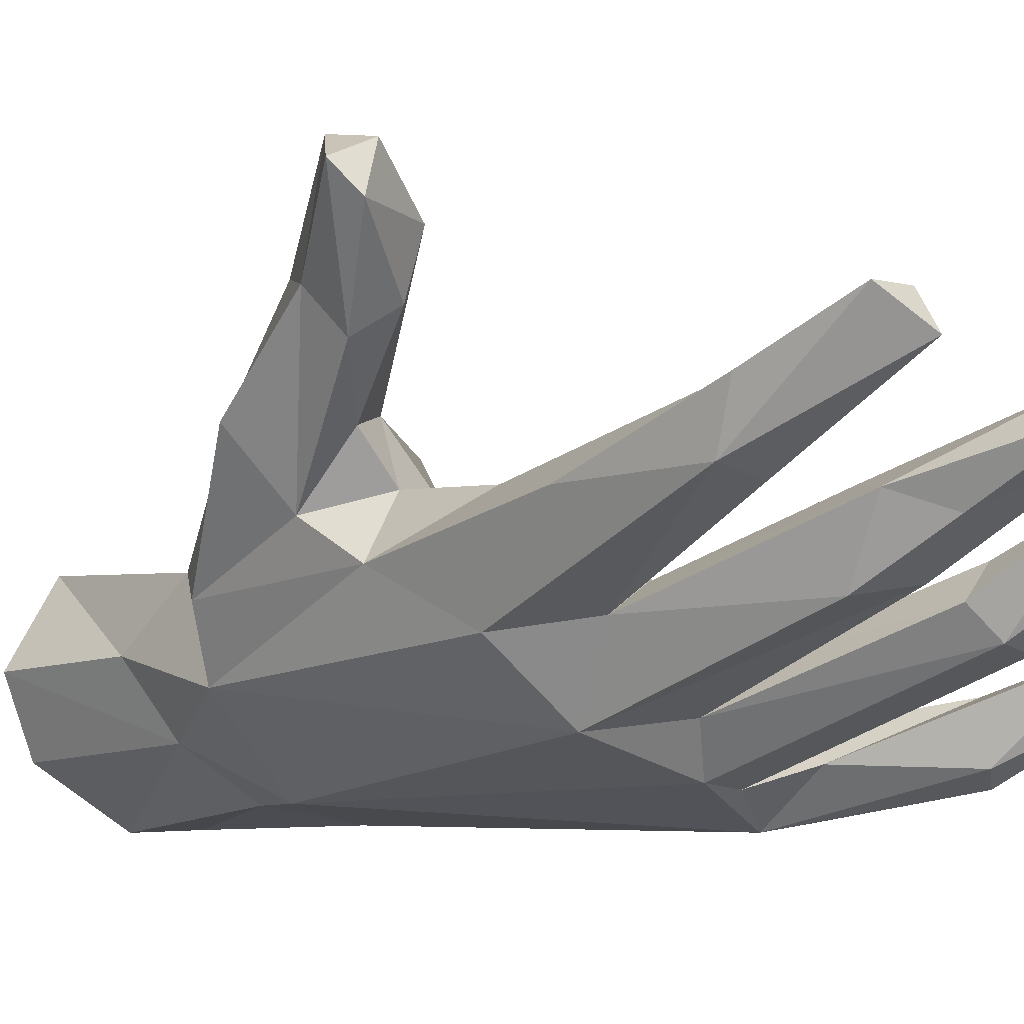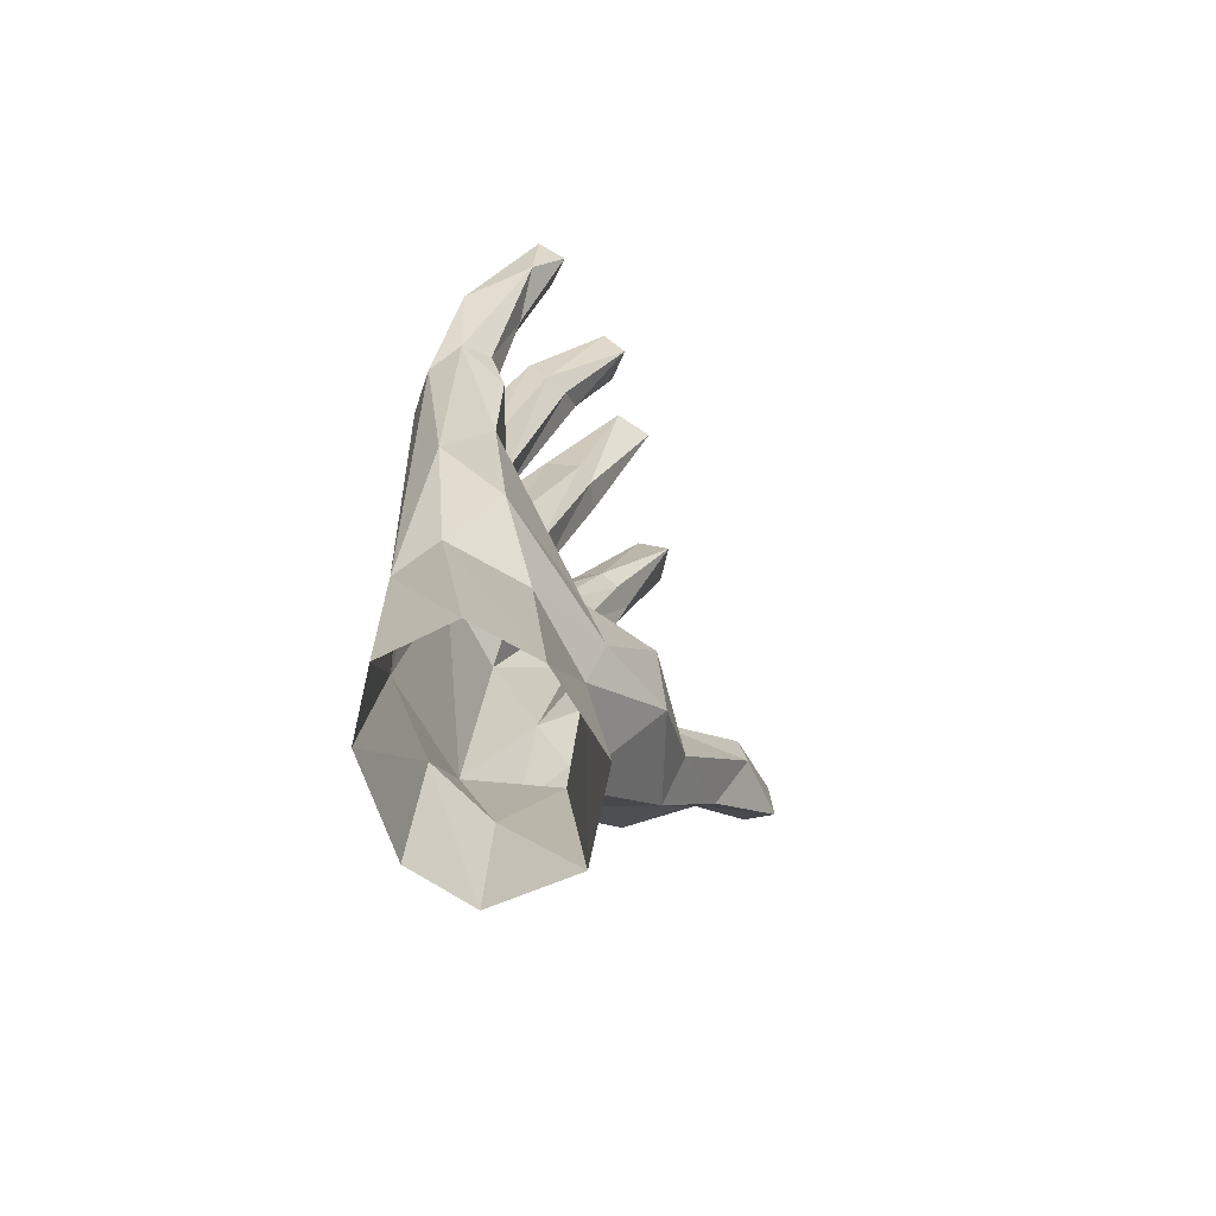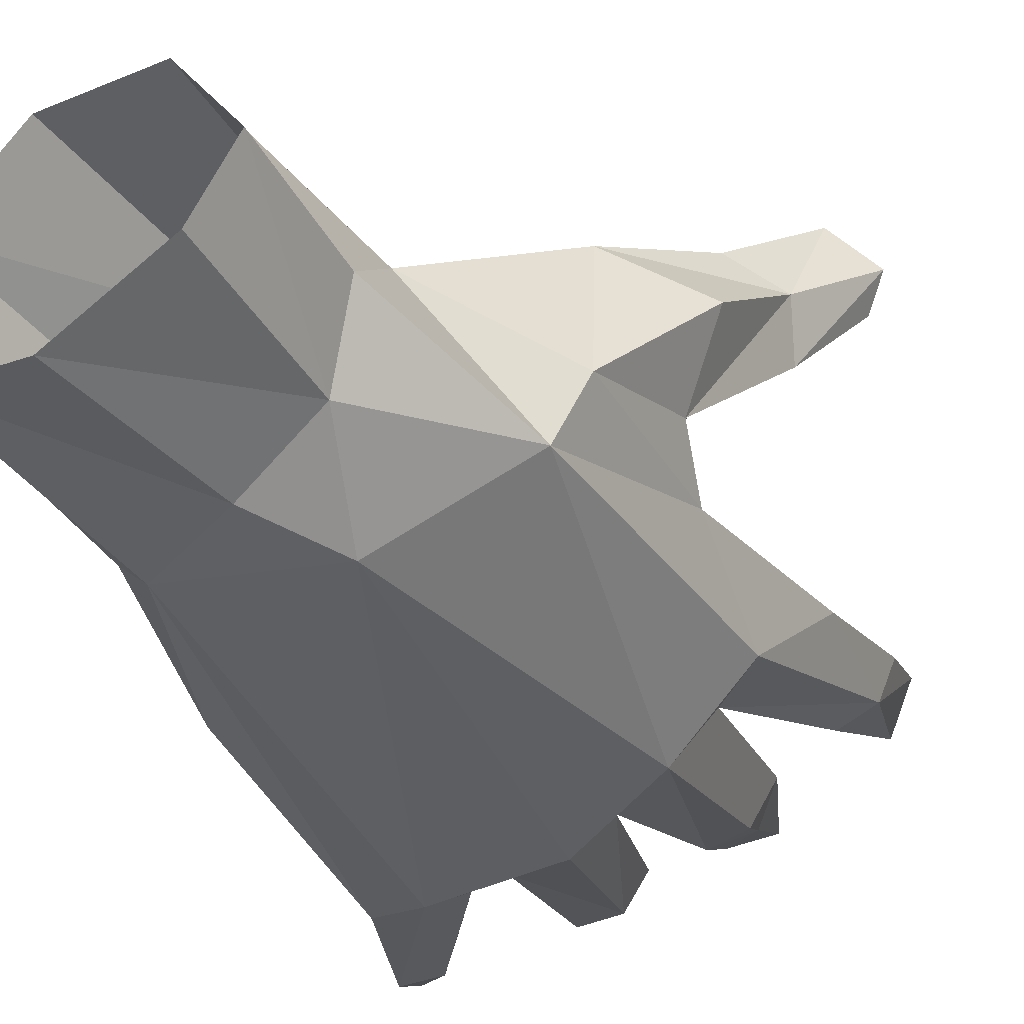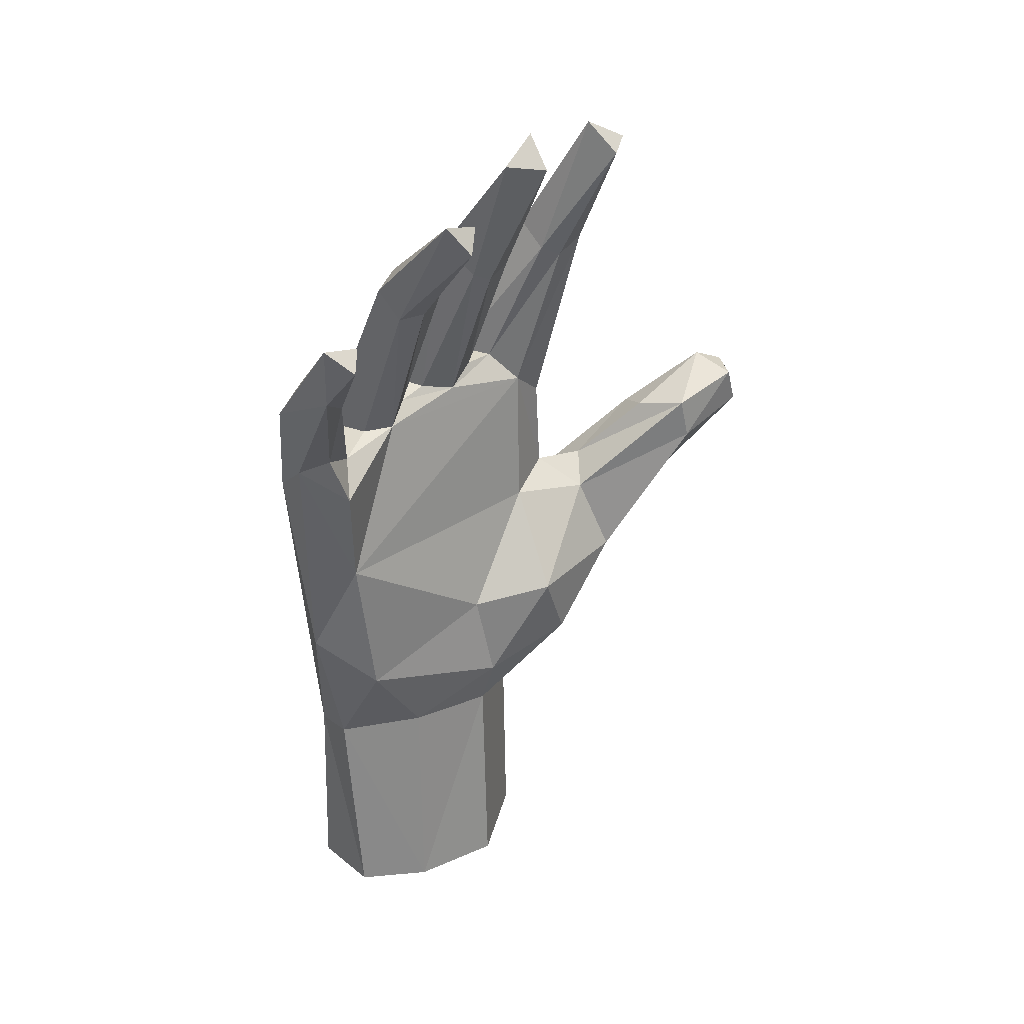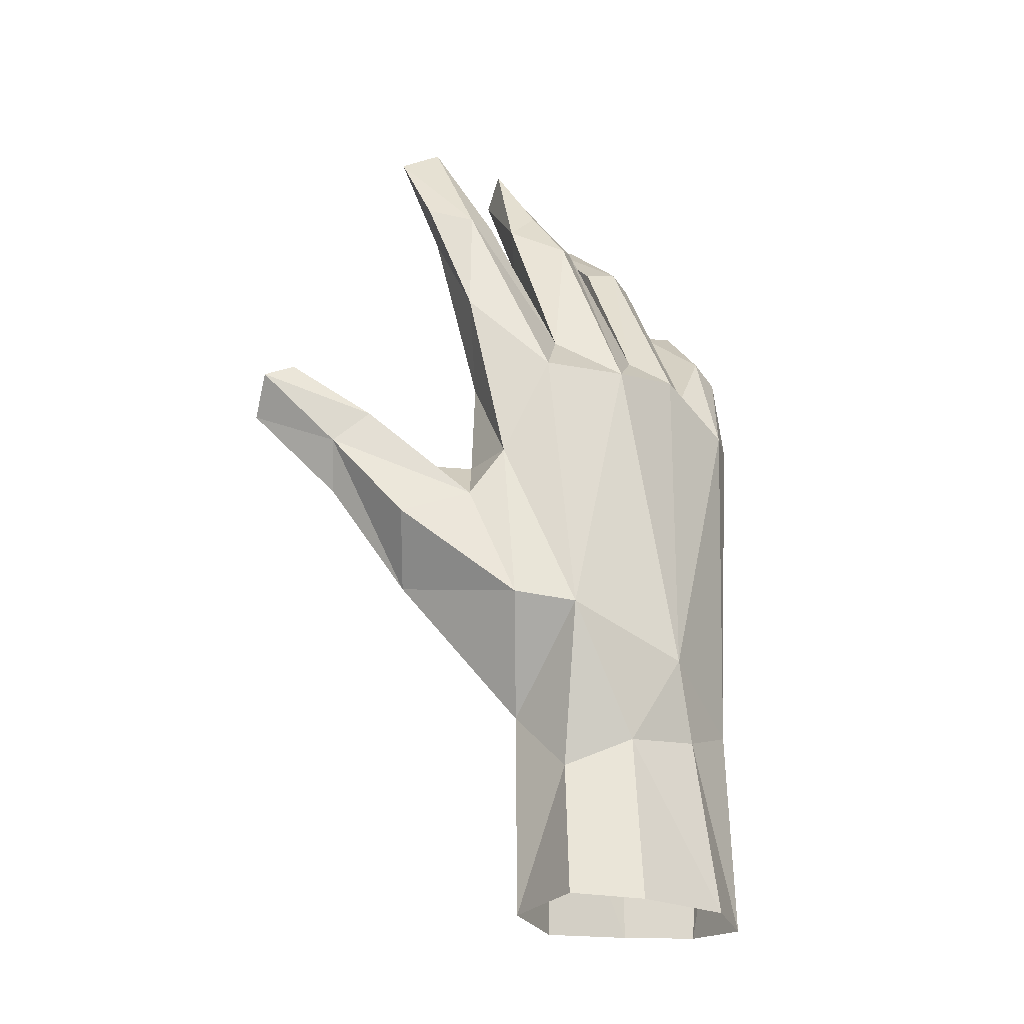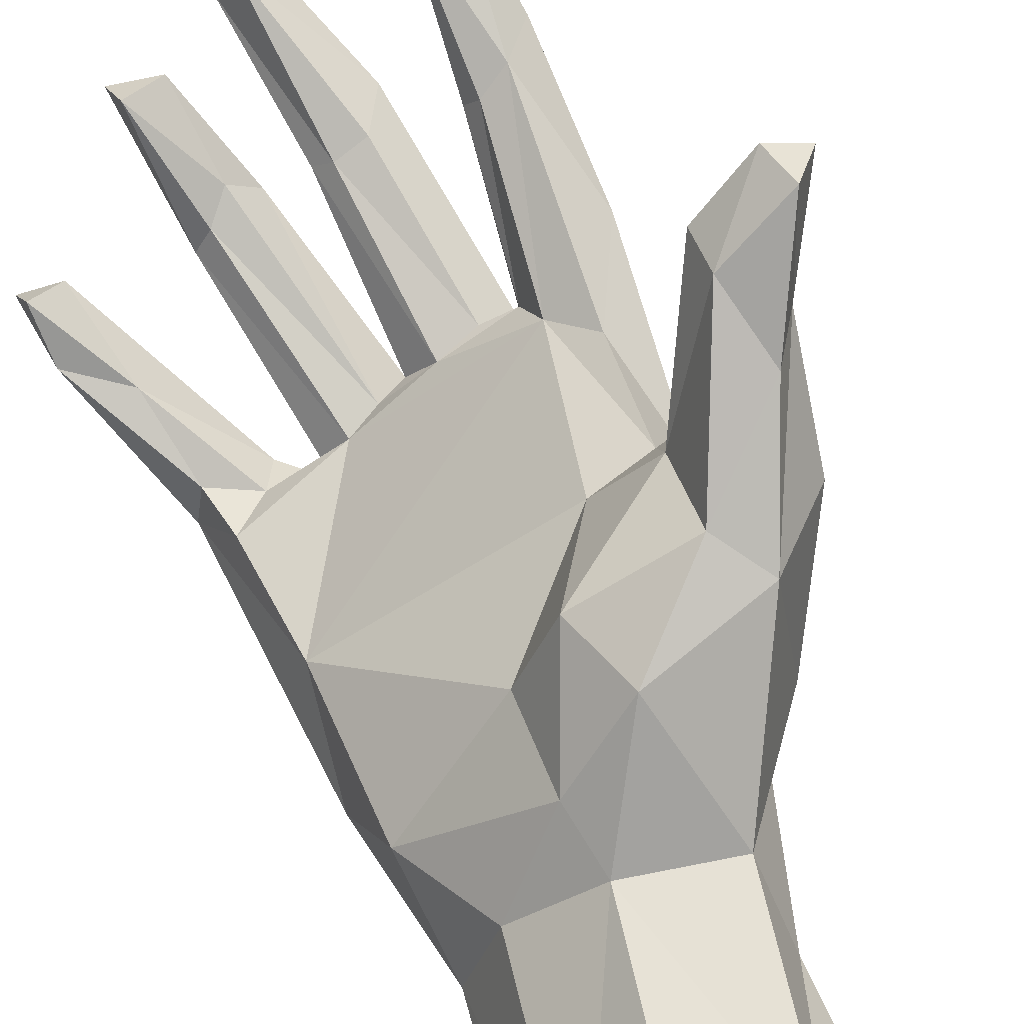
<metadata>
{"format":"obj","ext":"obj","renderer":"f3d","projection":"perspective","resolution":1024,"background":"white","views":[{"elev":-6.6,"azim":134.8,"up":"+Z"},{"elev":-66.3,"azim":-100.6,"up":"+Y"},{"elev":-38.4,"azim":26.4,"up":"+Z"},{"elev":36.9,"azim":-75.5,"up":"+Y"},{"elev":-27.0,"azim":111.6,"up":"+Y"},{"elev":67.4,"azim":-23.0,"up":"+Z"}]}
</metadata>
<code>
o Plane005
v -0.02559 0.1511 -1.405
v 0.1475 -0.03795 -1.236
v 0.007111 -0.1986 -1.412
v 0.1412 0.3088 -1.233
v 0.1382 0.008357 -1.182
v 0.09989 -0.01133 -1.17
v 0.1055 0.3161 -1.242
v 0.1541 0.1917 -1.237
v 0.0878 0.2968 -1.216
v 0.149 0.3284 -1.184
v 0.1216 0.2985 -1.183
v 0.1876 -0.0659 -1.178
v 0.1265 -0.1248 -1.153
v 0.09418 -0.08314 -1.137
v 0.2002 0.02436 -1.103
v 0.1885 0.05462 -1.138
v 0.1525 0.08415 -1.067
v 0.07373 0.1655 -1.27
v 0.1035 0.4396 -1.172
v 0.1323 0.414 -1.142
v 0.1133 -0.1626 -1.338
v -0.1576 0.1252 -1.428
v -0.1151 0.1196 -1.434
v 0.05854 0.1234 -1.375
v 0.07781 0.1664 -1.307
v 0.1297 0.1105 -1.318
v 0.1094 0.1056 -1.226
v 0.09341 0.413 -1.141
v 0.09637 0.2873 -1.198
v 0.07885 0.1362 -1.239
v 0.03608 0.317 -1.303
v 0.04531 0.1701 -1.285
v -0.007191 0.341 -1.294
v -0.01075 0.1692 -1.321
v 0.01538 0.3858 -1.258
v -0.01877 0.3171 -1.26
v 0.0229 0.3115 -1.237
v 0.04598 0.3503 -1.243
v -0.03689 0.4512 -1.222
v -0.0224 0.4451 -1.185
v -0.005367 0.3066 -1.247
v 0.009522 0.1589 -1.293
v -0.001699 0.4717 -1.206
v -1.4e-05 0.1704 -1.366
v -0.07514 0.3461 -1.326
v -0.03369 0.1637 -1.336
v -0.1096 0.3407 -1.331
v -0.08252 0.1511 -1.363
v -0.1115 0.3113 -1.31
v -0.05033 0.3361 -1.302
v -0.07716 0.335 -1.275
v -0.1292 0.4295 -1.255
v -0.125 0.4011 -1.232
v -0.09748 0.3133 -1.289
v -0.06216 0.1483 -1.339
v -0.08876 0.4124 -1.238
v -0.174 0.261 -1.395
v -0.127 0.1463 -1.368
v -0.1997 0.2424 -1.407
v -0.1107 0.1772 -1.392
v -0.1772 0.1569 -1.401
v -0.2303 0.2819 -1.346
v -0.1829 0.2474 -1.349
v -0.2382 0.3462 -1.343
v -0.2339 0.3238 -1.315
v -0.1673 0.1683 -1.371
v -0.2031 0.3327 -1.322
v -0.06765 0.1456 -1.408
v -0.1594 0.1175 -1.355
v -0.1488 0.01373 -1.357
v -0.1605 -0.08365 -1.404
v -0.04214 -0.09299 -1.255
v -0.003932 -0.08258 -1.183
v -0.03471 -0.2369 -1.252
v -0.1029 -0.2469 -1.424
v -0.03089 -0.2749 -1.411
v -0.1216 -0.4481 -1.425
v -0.05018 -0.4477 -1.428
v 0.03873 -0.4514 -1.377
v 0.07001 -0.4469 -1.312
v 0.01971 -0.4487 -1.238
v -0.07266 -0.4452 -1.237
v -0.1392 -0.4381 -1.297
v 0.01836 -0.1533 -1.171
v 0.05183 0.001252 -1.23
v 0.0652 -0.316 -1.307
v 0.1372 -0.1525 -1.282
v 0.1354 0.01196 -1.269
v 0.1587 0.07244 -1.116
v 0.1704 -0.01996 -1.09
v 0.1518 0.04403 -1.059
v 0.2246 0.1082 -1.065
v 0.2057 0.09964 -1.024
v 0.243 0.09395 -1.041
v 0.2145 0.06142 -1.018
v 0.03567 -0.2868 -1.368
v 0.1062 0.01306 -1.221
v -0.04545 -0.18 -1.236
v -0.1467 -0.1362 -1.342
v 0.05557 -0.2558 -1.251
v -0.1039 -0.2224 -1.309
v -0.1358 -0.2304 -1.388
v -0.1642 -0.4393 -1.364
f 3 23 1
f 88 97 2
f 2 12 87
f 8 26 4
f 27 8 11
f 25 4 26
f 10 11 8
f 21 87 100
f 13 87 12
f 20 11 10
f 2 15 12
f 5 16 2
f 15 13 12
f 90 14 13
f 91 6 14
f 25 26 24
f 1 23 68
f 9 29 28
f 18 29 9
f 18 42 30
f 22 75 71
f 23 3 75
f 48 68 58
f 8 27 88
f 42 46 55
f 30 11 29
f 25 9 7
f 25 31 38
f 32 38 37
f 24 33 31
f 35 38 31
f 33 35 31
f 36 39 33
f 43 40 38
f 39 41 40
f 36 42 41
f 35 39 43
f 41 32 37
f 34 33 44
f 44 45 50
f 46 50 51
f 68 45 1
f 56 51 50
f 53 49 54
f 49 55 54
f 56 45 52
f 54 46 51
f 48 47 68
f 23 59 57
f 67 63 60
f 62 59 61
f 67 57 64
f 60 58 68
f 62 63 65
f 63 66 58
f 61 59 22
f 58 66 69
f 66 61 69
f 58 55 48
f 55 30 42
f 69 70 55
f 70 61 71
f 98 72 99
f 73 85 72
f 83 102 103
f 76 77 75
f 96 78 76
f 96 80 79
f 86 81 80
f 74 81 100
f 74 83 82
f 97 30 85
f 21 88 87
f 89 16 5
f 95 91 90
f 92 16 89
f 92 17 93
f 94 15 16
f 95 15 94
f 93 17 91
f 99 102 101
f 75 3 76
f 3 96 76
f 97 6 5
f 72 98 73
f 2 87 88
f 71 99 70
f 73 84 14
f 98 84 73
f 13 14 84
f 84 100 13
f 75 102 71
f 101 98 99
f 99 72 70
f 75 103 102
f 24 26 21
f 24 3 1
f 97 5 2
f 25 7 4
f 4 10 8
f 4 20 10
f 20 28 11
f 7 19 4
f 9 19 7
f 9 28 19
f 2 16 15
f 6 17 5
f 15 90 13
f 90 91 14
f 91 17 6
f 26 8 88
f 1 44 24
f 32 18 25
f 18 30 29
f 28 20 19
f 20 4 19
f 18 32 42
f 44 46 34
f 22 23 75
f 71 61 22
f 42 34 46
f 28 29 11
f 30 27 11
f 25 18 9
f 25 24 31
f 32 25 38
f 24 44 33
f 38 40 37
f 33 39 35
f 39 36 41
f 36 34 42
f 43 38 35
f 40 41 37
f 41 42 32
f 39 40 43
f 34 36 33
f 44 1 45
f 46 44 50
f 68 47 45
f 45 56 50
f 47 52 45
f 49 52 47
f 56 53 51
f 49 53 52
f 49 48 55
f 53 56 52
f 51 53 54
f 54 55 46
f 48 49 47
f 60 23 57
f 23 22 59
f 60 63 58
f 57 67 60
f 67 65 63
f 59 64 57
f 62 64 59
f 62 65 64
f 62 61 66
f 65 67 64
f 23 60 68
f 63 62 66
f 58 69 55
f 55 70 30
f 70 69 61
f 85 6 97
f 6 73 14
f 73 6 85
f 83 101 102
f 76 78 77
f 96 79 78
f 96 86 80
f 86 100 81
f 74 82 81
f 74 101 83
f 30 70 85
f 97 27 30
f 21 3 24
f 21 26 88
f 86 21 100
f 15 95 90
f 95 93 91
f 92 89 17
f 89 5 17
f 93 95 94
f 94 16 92
f 92 93 94
f 96 21 86
f 99 71 102
f 96 3 21
f 88 27 97
f 74 84 98
f 72 85 70
f 84 74 100
f 13 100 87
f 101 74 98
f 75 77 103

</code>
